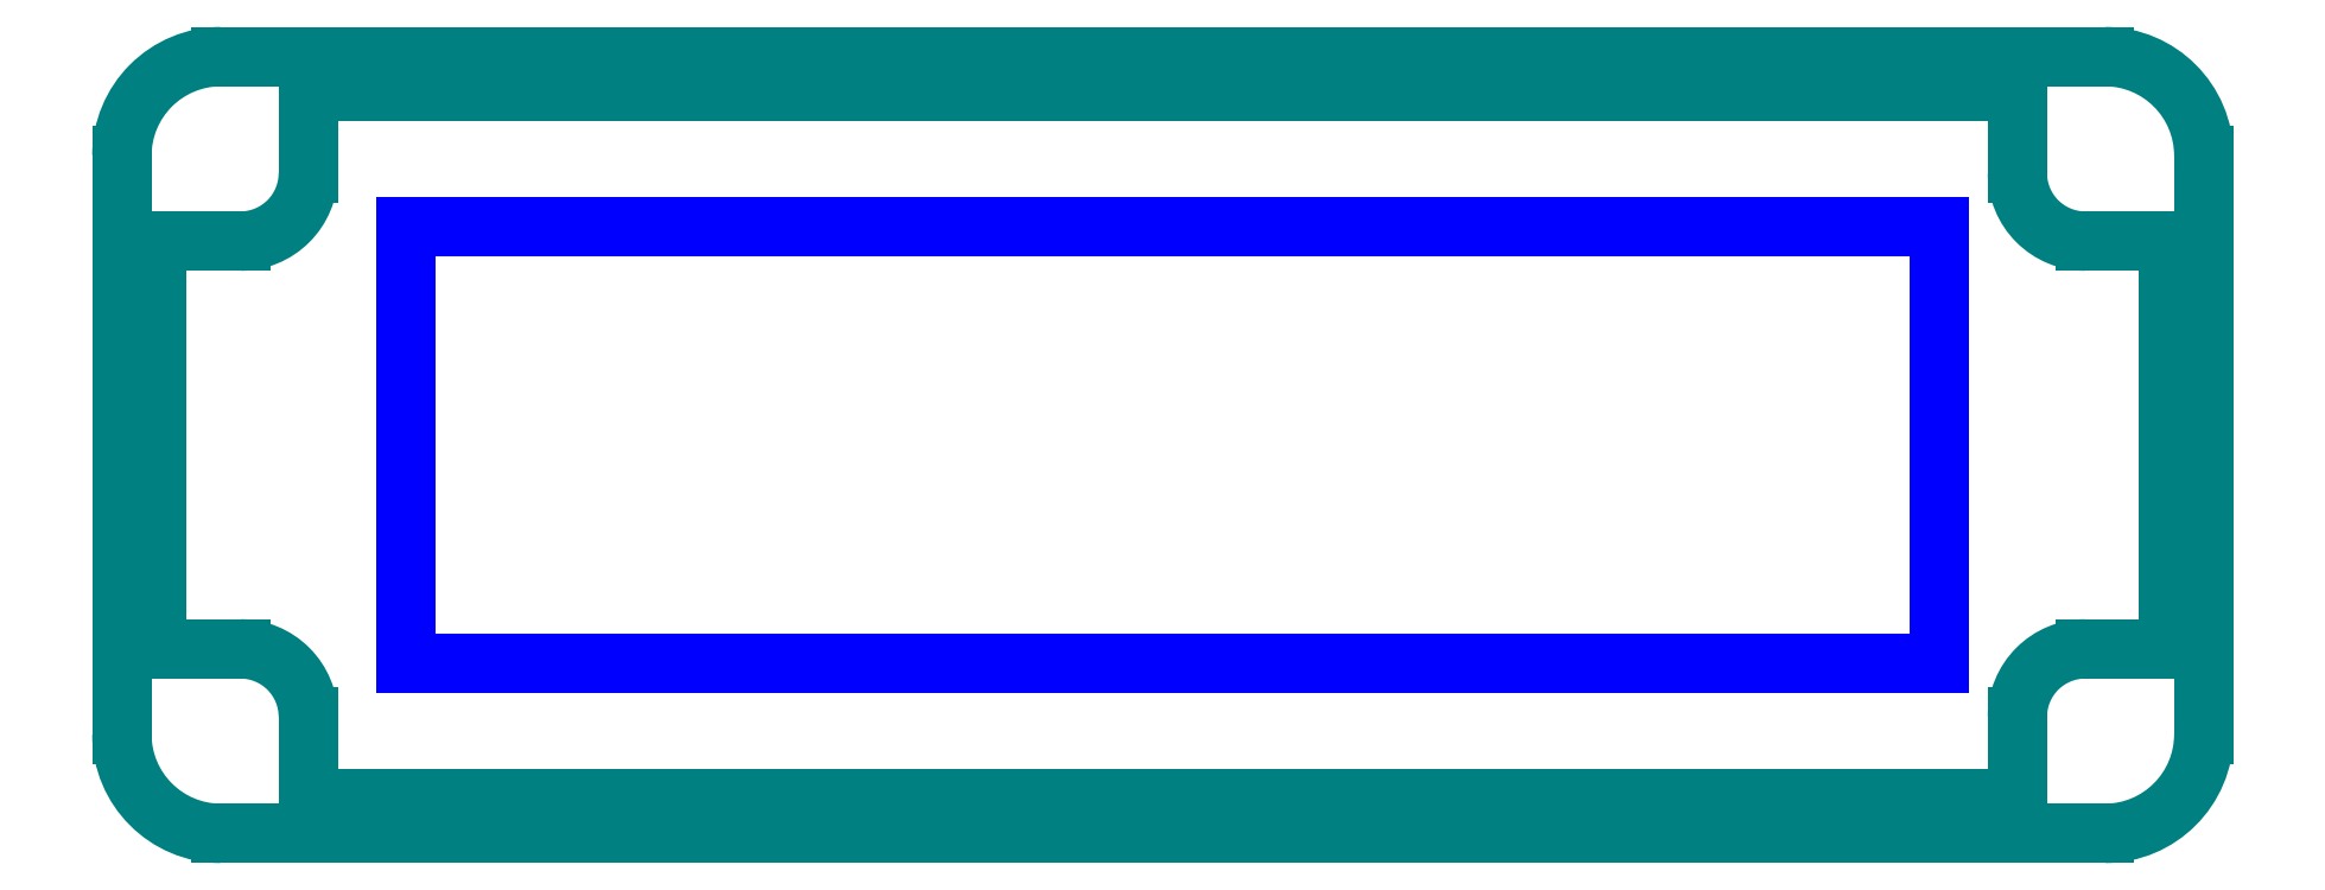
<metadata>
{"format":"dxf","ext":"dxf","renderer":"ezdxf+matplotlib","layout":"modelspace","background":"white","min_lineweight":24,"dpi":150}
</metadata>
<code>
0
SECTION
2
ENTITIES
0
CIRCLE
8
leds
10
-33
20
11.4
40
1
0
CIRCLE
8
leds
10
-3
20
3
40
1
0
LINE
8
wifi_ant
10
50
20
-7.5
11
50
21
7.5
0
LINE
8
wifi_ant
10
50
20
7.5
11
43.5
21
7.5
0
LINE
8
wifi_ant
10
50
20
-7.5
11
43.5
21
-7.5
0
LINE
8
wifi_ant
10
43.5
20
-7.5
11
43.5
21
7.5
0
LINE
8
usb
10
-2
20
17.9
11
7
21
17.9
0
LINE
8
usb
10
-2
20
10.9
11
7
21
10.9
0
LINE
8
usb
10
-2
20
10.9
11
-2
21
17.9
0
LINE
8
usb
10
7
20
10.9
11
7
21
17.9
0
LINE
8
buttons
10
-28.55
20
16.4
11
-28.55
21
17.5
0
LINE
8
buttons
10
-26.05
20
16.4
11
-26.05
21
17.5
0
LINE
8
buttons
10
-19.05
20
16.4
11
-19.05
21
17.5
0
LINE
8
buttons
10
-16.55
20
16.4
11
-16.55
21
17.5
0
LINE
8
buttons
10
-9.55
20
16.4
11
-9.55
21
17.5
0
LINE
8
buttons
10
-7.05
20
16.4
11
-7.05
21
17.5
0
LINE
8
buttons
10
-28.55
20
17.5
11
-26.05
21
17.5
0
LINE
8
buttons
10
-19.05
20
17.5
11
-16.55
21
17.5
0
LINE
8
buttons
10
-9.55
20
17.5
11
-7.05
21
17.5
0
LINE
8
buttons
10
-29.8
20
13.4
11
-24.8
21
13.4
0
LINE
8
buttons
10
-20.3
20
13.4
11
-15.3
21
13.4
0
LINE
8
buttons
10
-10.8
20
13.4
11
-5.8
21
13.4
0
LINE
8
buttons
10
-29.8
20
13.4
11
-29.8
21
16.4
0
LINE
8
buttons
10
-24.8
20
13.4
11
-24.8
21
16.4
0
LINE
8
buttons
10
-20.3
20
13.4
11
-20.3
21
16.4
0
LINE
8
buttons
10
-15.3
20
13.4
11
-15.3
21
16.4
0
LINE
8
buttons
10
-10.8
20
13.4
11
-10.8
21
16.4
0
LINE
8
buttons
10
-5.8
20
13.4
11
-5.8
21
16.4
0
LINE
8
buttons
10
-29.8
20
16.4
11
-28.55
21
16.4
0
LINE
8
buttons
10
-26.05
20
16.4
11
-24.8
21
16.4
0
LINE
8
buttons
10
-20.3
20
16.4
11
-19.05
21
16.4
0
LINE
8
buttons
10
-16.55
20
16.4
11
-15.3
21
16.4
0
LINE
8
buttons
10
-10.8
20
16.4
11
-9.55
21
16.4
0
LINE
8
buttons
10
-7.05
20
16.4
11
-5.8
21
16.4
0
CIRCLE
8
outline
10
-47.5
20
14
40
1
0
CIRCLE
8
outline
10
-47.5
20
-14
40
1
0
CIRCLE
8
outline
10
47.5
20
14
40
1
0
CIRCLE
8
outline
10
47.5
20
-14
40
1
0
CIRCLE
8
outline
10
-44
20
8.9
40
3
0
ARC
8
outline
10
-48.5
20
-14.9
40
1.5
50
180
51
270
0
LINE
8
outline
10
-50
20
-14.9
11
-50
21
14.9
0
ARC
8
outline
10
-48.5
20
14.9
40
1.5
50
90
51
180
0
LINE
8
outline
10
-48.5
20
16.4
11
48.5
21
16.4
0
ARC
8
outline
10
48.5
20
14.9
40
1.5
50
0
51
90
0
LINE
8
outline
10
50
20
-14.9
11
50
21
14.9
0
LINE
8
outline
10
-48.5
20
-16.4
11
48.5
21
-16.4
0
ARC
8
outline
10
48.5
20
-14.9
40
1.5
50
270
51
0
0
LINE
8
0
10
-14.8
20
17.5
11
-14.8
21
32.5
0
ARC
8
0
10
-29.44
20
18.4
40
0.6
50
23.56
51
90
0
ARC
8
0
10
-25.16
20
18.4
40
0.6
50
90
51
156.4
0
ARC
8
0
10
-27.3
20
19.33
40
1.732
50
203.6
51
336.4
0
ARC
8
0
10
-29.51
20
20.9
40
1.5
50
270
51
300.4
0
ARC
8
0
10
-25.09
20
20.9
40
1.5
50
239.6
51
270
0
ARC
8
0
10
-27.3
20
17.15
40
2.852
50
59.56
51
120.4
0
LINE
8
0
10
-33.3
20
17.5
11
-33.3
21
32.5
0
ARC
8
0
10
-6.162
20
18.4
40
0.6
50
90
51
156.4
0
ARC
8
0
10
-10.44
20
18.4
40
0.6
50
23.56
51
90
0
ARC
8
0
10
-8.3
20
19.33
40
1.732
50
203.6
51
336.4
0
ARC
8
0
10
-6.095
20
20.9
40
1.5
50
239.6
51
270
0
ARC
8
0
10
-10.51
20
20.9
40
1.5
50
270
51
300.4
0
ARC
8
0
10
-8.3
20
17.15
40
2.852
50
59.56
51
120.4
0
ARC
8
0
10
-19.94
20
18.4
40
0.6
50
23.56
51
90
0
ARC
8
0
10
-15.66
20
18.4
40
0.6
50
90
51
156.4
0
ARC
8
0
10
-17.8
20
19.33
40
1.732
50
203.6
51
336.4
0
ARC
8
0
10
-20.01
20
20.9
40
1.5
50
270
51
300.4
0
ARC
8
0
10
-15.59
20
20.9
40
1.5
50
239.6
51
270
0
ARC
8
0
10
-17.8
20
17.15
40
2.852
50
59.56
51
120.4
0
LINE
8
0
10
-20.01
20
19.4
11
-25.09
21
19.4
0
LINE
8
0
10
-10.51
20
19.4
11
-15.59
21
19.4
0
LINE
8
0
10
-31.9
20
19.4
11
-29.51
21
19.4
0
ARC
8
0
10
-31.9
20
20.9
40
1.5
50
258.7
51
270
0
LINE
8
0
10
-32.2
20
19.43
11
-34.9
21
19.97
0
ARC
8
0
10
-35.2
20
18.5
40
1.5
50
78.69
51
90
0
ARC
8
0
10
-31.9
20
17.5
40
1.5
50
90
51
101.3
0
LINE
8
0
10
-32.2
20
18.97
11
-34.9
21
18.43
0
ARC
8
0
10
-35.2
20
19.9
40
1.5
50
270
51
281.3
0
ARC
8
0
10
-3.699
20
20.9
40
1.5
50
270
51
281.3
0
LINE
8
0
10
-3.404
20
19.43
11
-0.6956
21
19.97
0
ARC
8
0
10
-3.699
20
17.5
40
1.5
50
78.69
51
90
0
LINE
8
0
10
-3.404
20
18.97
11
-0.6956
21
18.43
0
ARC
8
0
10
-0.4015
20
19.9
40
1.5
50
258.7
51
270
0
LINE
8
0
10
-6.095
20
19.4
11
-3.699
21
19.4
0
LINE
8
0
10
-3.699
20
19
11
-6.162
21
19
0
LINE
8
0
10
-31.9
20
19
11
-29.44
21
19
0
LINE
8
0
10
-20.95
20
19
11
-19.94
21
19
0
ARC
8
0
10
-20.95
20
18.4
40
0.6
50
90
51
180
0
LINE
8
0
10
-25.16
20
19
11
-24.15
21
19
0
ARC
8
0
10
-24.15
20
18.4
40
0.6
50
0
51
90
0
LINE
8
0
10
-23.55
20
18.4
11
-23.55
21
17.4
0
ARC
8
0
10
-22.95
20
17.4
40
0.6
50
180
51
270
0
LINE
8
0
10
-22.95
20
16.8
11
-22.15
21
16.8
0
LINE
8
0
10
-21.55
20
18.4
11
-21.55
21
17.4
0
ARC
8
0
10
-22.15
20
17.4
40
0.6
50
270
51
0
0
ARC
8
0
10
-14.65
20
18.4
40
0.6
50
4.434e-06
51
90
0
ARC
8
0
10
-11.45
20
18.4
40
0.6
50
90
51
180
0
LINE
8
0
10
-12.05
20
18.4
11
-12.05
21
17.4
0
ARC
8
0
10
-12.65
20
17.4
40
0.6
50
270
51
4.434e-06
0
LINE
8
0
10
-12.65
20
16.8
11
-13.45
21
16.8
0
LINE
8
0
10
-14.05
20
18.4
11
-14.05
21
17.4
0
ARC
8
0
10
-13.45
20
17.4
40
0.6
50
180
51
270
0
LINE
8
0
10
-15.66
20
19
11
-14.65
21
19
0
LINE
8
0
10
-11.45
20
19
11
-10.44
21
19
0
LINE
8
0
10
-27.3
20
17.5
11
-27.3
21
20.9
0
LINE
8
0
10
-35.05
20
20
11
-35.05
21
18.4
0
LINE
8
0
10
-35.05
20
19.2
11
-22.55
21
19.2
0
ARC
8
button_nubbin
10
-2.138
20
-0.8
40
0.6
50
23.56
51
90
0
ARC
8
button_nubbin
10
-2.205
20
1.7
40
1.5
50
270
51
300.4
0
LINE
8
button_nubbin
10
-2.205
20
0.2
11
-2.205
21
-0.2
0
LINE
8
button_nubbin
10
-2.205
20
-0.2
11
-2.138
21
-0.2
0
ARC
8
button_nubbin
10
-1.45e-07
20
-2.052
40
2.852
50
90
51
120.4
0
ARC
8
button_nubbin
10
0
20
0.1321
40
1.732
50
203.6
51
270
0
LINE
8
button_nubbin
10
2.22e-16
20
-1.6
11
-5.551e-17
21
0.8
0
DIMENSION
8
0
2
*D1
10
-27.3
20
-4
30
0
11
-13.65
21
-2.125
31
0
70
   32
71
    5
3
Standard
53
0
210
0
220
0
230
1
13
0
23
0
33
0
14
-27.3
24
19.2
34
0
0
DIMENSION
8
0
2
*D2
10
-37
20
4.531e-15
30
0
11
-38.88
21
9.6
31
0
70
   32
71
    5
3
Standard
53
0
210
0
220
0
230
1
13
-27.3
23
19.2
33
0
14
0
24
0
34
0
50
90
0
CIRCLE
8
0
10
-47.5
20
-14
40
2
0
ARC
8
case_bottom_wall_pads
10
-48.5
20
14.9
40
5.1
50
90
51
180
0
LINE
8
case_bottom_wall_pads
10
-53.6
20
-14.9
11
-53.6
21
14.9
0
ARC
8
case_bottom_wall_pads
10
-48.5
20
-14.9
40
5.1
50
180
51
270
0
LINE
8
case_bottom_wall_pads
10
-48.5
20
-20
11
48.5
21
-20
0
ARC
8
case_bottom_wall_pads
10
48.5
20
-14.9
40
5.1
50
270
51
0
0
LINE
8
case_bottom_wall_pads
10
53.6
20
-14.9
11
53.6
21
14.9
0
ARC
8
case_bottom_wall_pads
10
48.5
20
14.9
40
5.1
50
0
51
90
0
LINE
8
case_bottom_wall_pads
10
-48.5
20
20
11
48.5
21
20
0
ARC
8
case_bottom_lip
10
-48.5
20
14.9
40
5.1
50
90
51
180
0
LINE
8
case_bottom_lip
10
-53.6
20
-14.9
11
-53.6
21
14.9
0
ARC
8
case_bottom_lip
10
-48.5
20
-14.9
40
5.1
50
180
51
270
0
LINE
8
case_bottom_lip
10
-48.5
20
-20
11
48.5
21
-20
0
ARC
8
case_bottom_lip
10
48.5
20
-14.9
40
5.1
50
270
51
0
0
LINE
8
case_bottom_lip
10
53.6
20
-14.9
11
53.6
21
14.9
0
ARC
8
case_bottom_lip
10
48.5
20
14.9
40
5.1
50
0
51
90
0
LINE
8
case_bottom_lip
10
-48.5
20
20
11
48.5
21
20
0
ARC
8
case_bottom_wall
10
-48.5
20
14.9
40
5.1
50
90
51
180
0
LINE
8
case_bottom_wall
10
-53.6
20
-14.9
11
-53.6
21
14.9
0
ARC
8
case_bottom_wall
10
-48.5
20
-14.9
40
5.1
50
180
51
270
0
LINE
8
case_bottom_wall
10
-48.5
20
-20
11
48.5
21
-20
0
ARC
8
case_bottom_wall
10
48.5
20
-14.9
40
5.1
50
270
51
0
0
LINE
8
case_bottom_wall
10
53.6
20
-14.9
11
53.6
21
14.9
0
ARC
8
case_bottom_wall
10
48.5
20
14.9
40
5.1
50
0
51
90
0
LINE
8
case_bottom_wall
10
-48.5
20
20
11
48.5
21
20
0
ARC
8
case_bottom_wall
10
48.5
20
14.9
40
3.5
50
0
51
90
0
ARC
8
case_bottom_wall
10
48.5
20
-14.9
40
3.5
50
270
51
0
0
ARC
8
case_bottom_wall
10
-48.5
20
-14.9
40
3.5
50
180
51
270
0
ARC
8
case_bottom_wall
10
-48.5
20
14.9
40
3.5
50
90
51
180
0
LINE
8
case_bottom_wall
10
-52
20
14.9
11
-52
21
-14.9
0
LINE
8
case_bottom_wall
10
-48.5
20
-18.4
11
48.5
21
-18.4
0
LINE
8
case_bottom_wall
10
52
20
-14.9
11
52
21
14.9
0
LINE
8
case_bottom_wall
10
48.5
20
18.4
11
-48.5
21
18.4
0
LINE
8
case_bottom_lip
10
-48.5
20
19.2
11
48.5
21
19.2
0
ARC
8
case_bottom_lip
10
48.5
20
14.9
40
4.3
50
0
51
90
0
LINE
8
case_bottom_lip
10
52.8
20
-14.9
11
52.8
21
14.9
0
ARC
8
case_bottom_lip
10
48.5
20
-14.9
40
4.3
50
270
51
0
0
LINE
8
case_bottom_lip
10
-48.5
20
-19.2
11
48.5
21
-19.2
0
ARC
8
case_bottom_lip
10
-48.5
20
-14.9
40
4.3
50
180
51
270
0
LINE
8
case_bottom_lip
10
-52.8
20
-14.9
11
-52.8
21
14.9
0
ARC
8
case_bottom_lip
10
-48.5
20
14.9
40
4.3
50
90
51
180
0
ARC
8
case_outline
10
-48.5
20
14.9
40
5.1
50
90
51
180
0
LINE
8
case_outline
10
-53.6
20
-14.9
11
-53.6
21
14.9
0
ARC
8
case_outline
10
-48.5
20
-14.9
40
5.1
50
180
51
270
0
LINE
8
case_outline
10
-48.5
20
-20
11
48.5
21
-20
0
ARC
8
case_outline
10
48.5
20
-14.9
40
5.1
50
270
51
0
0
LINE
8
case_outline
10
53.6
20
-14.9
11
53.6
21
14.9
0
ARC
8
case_outline
10
48.5
20
14.9
40
5.1
50
0
51
90
0
LINE
8
case_outline
10
-48.5
20
20
11
48.5
21
20
0
DIMENSION
8
0
2
*D3
10
-2.449e-15
20
-40
30
0
11
-23.75
21
-38.12
31
0
70
   32
71
    5
3
Standard
53
0
210
0
220
0
230
1
13
-47.5
23
14
33
0
14
0
24
0
34
0
0
DIMENSION
8
0
2
*D4
10
60
20
14
30
0
11
58.12
21
7
31
0
70
   32
71
    5
3
Standard
53
0
210
0
220
0
230
1
13
0
23
0
33
0
14
47.5
24
14
34
0
50
90
0
ARC
8
case_bottom_wall_pads
10
47.5
20
-14
40
3.5
50
90
51
180
0
LINE
8
case_bottom_wall_pads
10
44
20
-14
11
44
21
-17.4
0
ARC
8
case_bottom_wall_pads
10
43
20
-17.4
40
1
50
270
51
0
0
LINE
8
case_bottom_wall_pads
10
47.5
20
-10.5
11
51
21
-10.5
0
ARC
8
case_bottom_wall_pads
10
51
20
-9.5
40
1
50
270
51
0
0
ARC
8
case_bottom_wall_pads
10
-47.5
20
-14
40
3.5
50
360
51
90
0
LINE
8
case_bottom_wall_pads
10
-44
20
-14
11
-44
21
-17.4
0
ARC
8
case_bottom_wall_pads
10
-43
20
-17.4
40
1
50
180
51
270
0
LINE
8
case_bottom_wall_pads
10
-47.5
20
-10.5
11
-51
21
-10.5
0
ARC
8
case_bottom_wall_pads
10
-51
20
-9.5
40
1
50
180
51
270
0
ARC
8
case_bottom_wall_pads
10
47.5
20
14
40
3.5
50
180
51
270
0
LINE
8
case_bottom_wall_pads
10
44
20
14
11
44
21
17.4
0
ARC
8
case_bottom_wall_pads
10
43
20
17.4
40
1
50
0
51
90
0
LINE
8
case_bottom_wall_pads
10
47.5
20
10.5
11
51
21
10.5
0
ARC
8
case_bottom_wall_pads
10
51
20
9.5
40
1
50
0
51
90
0
ARC
8
case_bottom_wall_pads
10
-47.5
20
14
40
3.5
50
270
51
1.313e-05
0
LINE
8
case_bottom_wall_pads
10
-44
20
14
11
-44
21
17.4
0
ARC
8
case_bottom_wall_pads
10
-43
20
17.4
40
1
50
90
51
180
0
LINE
8
case_bottom_wall_pads
10
-47.5
20
10.5
11
-51
21
10.5
0
ARC
8
case_bottom_wall_pads
10
-51
20
9.5
40
1
50
90
51
180
0
LINE
8
case_bottom_wall_pads
10
-52
20
9.5
11
-52
21
-9.5
0
LINE
8
case_bottom_wall_pads
10
-43
20
-18.4
11
43
21
-18.4
0
LINE
8
case_bottom_wall_pads
10
52
20
-9.5
11
52
21
9.5
0
LINE
8
case_bottom_wall_pads
10
43
20
18.4
11
-43
21
18.4
0
LINE
8
battholder
10
-39
20
-11.25
11
-39
21
11.25
0
LINE
8
battholder
10
40
20
-11.25
11
40
21
11.25
0
LINE
8
battholder
10
-39
20
11.25
11
40
21
11.25
0
LINE
8
battholder
10
40
20
-11.25
11
-39
21
-11.25
0
LINE
8
btn_inner_sub
10
-31.9
20
19
11
-29.51
21
19
0
ARC
8
btn_inner_sub
10
-31.9
20
17.5
40
1.5
50
90
51
101.3
0
LINE
8
btn_inner_sub
10
-32.2
20
18.97
11
-34.9
21
18.43
0
ARC
8
btn_inner_sub
10
-35.2
20
19.9
40
1.5
50
270
51
281.3
0
LINE
8
btn_inner_sub
10
-35.2
20
18.4
11
-35.2
21
15.4
0
LINE
8
btn_ortho
10
3
20
18.4
11
2.193
21
18.87
0
ARC
8
btn_ortho
10
1.693
20
18
40
1
50
60
51
90
0
LINE
8
btn_ortho
10
-3
20
18.4
11
-2.193
21
18.87
0
ARC
8
btn_ortho
10
-1.693
20
18
40
1
50
90
51
120
0
LINE
8
btn_ortho
10
-1.693
20
19
11
1.693
21
19
0
LINE
8
btn_ortho
10
3
20
18.4
11
3
21
17.4
0
LINE
8
btn_ortho
10
-3
20
18.4
11
-3
21
17.4
0
LINE
8
btn_ortho
10
3
20
17.4
11
-3
21
17.4
0
ARC
8
0
10
-5.15
20
18.4
40
0.6
50
0
51
90
0
ARC
8
0
10
-1.95
20
18.4
40
0.6
50
90
51
180
0
LINE
8
0
10
-2.55
20
18.4
11
-2.55
21
17.4
0
ARC
8
0
10
-3.15
20
17.4
40
0.6
50
270
51
0
0
LINE
8
0
10
-3.15
20
16.8
11
-3.95
21
16.8
0
LINE
8
0
10
-4.55
20
18.4
11
-4.55
21
17.4
0
ARC
8
0
10
-3.95
20
17.4
40
0.6
50
180
51
270
0
ARC
8
btn_inner_sub
10
8
20
17.5
40
1.5
50
78.69
51
90
0
LINE
8
btn_inner_sub
10
8.294
20
18.97
11
11
21
18.43
0
ARC
8
btn_inner_sub
10
11.3
20
19.9
40
1.5
50
258.7
51
270
0
LINE
8
btn_inner_sub
10
-29.51
20
19
11
8
21
19
0
LINE
8
btn_inner_sub
10
11.3
20
18.4
11
11.3
21
15.4
0
LINE
8
btn_inner_sub
10
-35.2
20
15.4
11
11.3
21
15.4
0
DIMENSION
8
0
2
*D5
10
-8.573e-16
20
-14
30
0
11
-16.5
21
-12.12
31
0
70
   32
71
    5
3
Standard
53
0
210
0
220
0
230
1
13
-33
23
11.4
33
0
14
0
24
0
34
0
0
DIMENSION
8
0
2
*D6
10
-6.736e-16
20
-11
30
0
11
-1.5
21
-9.125
31
0
70
   32
71
    5
3
Standard
53
0
210
0
220
0
230
1
13
-3
23
3
33
0
14
0
24
0
34
0
0
DIMENSION
8
0
2
*D7
10
18
20
-2.204e-15
30
0
11
16.12
21
5.7
31
0
70
   32
71
    5
3
Standard
53
0
210
0
220
0
230
1
13
-33
23
11.4
33
0
14
0
24
0
34
0
50
90
0
DIMENSION
8
0
2
*D8
10
11
20
-1.347e-15
30
0
11
9.125
21
1.5
31
0
70
   32
71
    5
3
Standard
53
0
210
0
220
0
230
1
13
-3
23
3
33
0
14
0
24
0
34
0
50
90
0
LINE
8
btn_outer_sub
10
-31.9
20
19.5
11
-29.51
21
19.5
0
ARC
8
btn_outer_sub
10
-31.9
20
21
40
1.5
50
258.7
51
270
0
LINE
8
btn_outer_sub
10
-32.2
20
19.53
11
-34.9
21
20.07
0
ARC
8
btn_outer_sub
10
-35.2
20
18.6
40
1.5
50
78.69
51
90
0
LINE
8
btn_outer_sub
10
-35.2
20
20.1
11
-35.2
21
23.1
0
LINE
8
btn_ortho
10
3
20
20.1
11
2.193
21
19.63
0
ARC
8
btn_ortho
10
1.693
20
20.5
40
1
50
270
51
300
0
LINE
8
btn_ortho
10
-3
20
20.1
11
-2.193
21
19.63
0
ARC
8
btn_ortho
10
-1.693
20
20.5
40
1
50
240
51
270
0
LINE
8
btn_ortho
10
-1.693
20
19.5
11
1.693
21
19.5
0
LINE
8
btn_ortho
10
3
20
20.1
11
3
21
21.1
0
LINE
8
btn_ortho
10
-3
20
20.1
11
-3
21
21.1
0
LINE
8
btn_ortho
10
3
20
21.1
11
-3
21
21.1
0
ARC
8
btn_outer_sub
10
8
20
21
40
1.5
50
270
51
281.3
0
LINE
8
btn_outer_sub
10
8.294
20
19.53
11
11
21
20.07
0
ARC
8
btn_outer_sub
10
11.3
20
18.6
40
1.5
50
90
51
101.3
0
LINE
8
btn_outer_sub
10
-29.51
20
19.5
11
8
21
19.5
0
LINE
8
btn_outer_sub
10
11.3
20
20.1
11
11.3
21
23.1
0
LINE
8
btn_outer_sub
10
-35.2
20
23.1
11
11.3
21
23.1
0
LINE
8
case_top_lip
10
-48.5
20
19
11
48.5
21
19
0
ARC
8
case_top_lip
10
48.5
20
14.9
40
4.1
50
0
51
90
0
LINE
8
case_top_lip
10
52.6
20
-14.9
11
52.6
21
14.9
0
ARC
8
case_top_lip
10
48.5
20
-14.9
40
4.1
50
270
51
0
0
LINE
8
case_top_lip
10
-48.5
20
-19
11
48.5
21
-19
0
ARC
8
case_top_lip
10
-48.5
20
-14.9
40
4.1
50
180
51
270
0
LINE
8
case_top_lip
10
-52.6
20
-14.9
11
-52.6
21
14.9
0
ARC
8
case_top_lip
10
-48.5
20
14.9
40
4.1
50
90
51
180
0
LINE
8
case_top_lip
10
-48.5
20
18.2
11
48.5
21
18.2
0
ARC
8
case_top_lip
10
48.5
20
14.9
40
3.3
50
0
51
90
0
LINE
8
case_top_lip
10
51.8
20
-14.9
11
51.8
21
14.9
0
ARC
8
case_top_lip
10
48.5
20
-14.9
40
3.3
50
270
51
0
0
LINE
8
case_top_lip
10
-48.5
20
-18.2
11
48.5
21
-18.2
0
ARC
8
case_top_lip
10
-48.5
20
-14.9
40
3.3
50
180
51
270
0
LINE
8
case_top_lip
10
-51.8
20
-14.9
11
-51.8
21
14.9
0
ARC
8
case_top_lip
10
-48.5
20
14.9
40
3.3
50
90
51
180
0
ARC
8
case_top_wall
10
-48.5
20
14.9
40
5.1
50
90
51
180
0
LINE
8
case_top_wall
10
-53.6
20
-14.9
11
-53.6
21
14.9
0
ARC
8
case_top_wall
10
-48.5
20
-14.9
40
5.1
50
180
51
270
0
LINE
8
case_top_wall
10
-48.5
20
-20
11
48.5
21
-20
0
ARC
8
case_top_wall
10
48.5
20
-14.9
40
5.1
50
270
51
0
0
LINE
8
case_top_wall
10
53.6
20
-14.9
11
53.6
21
14.9
0
ARC
8
case_top_wall
10
48.5
20
14.9
40
5.1
50
0
51
90
0
LINE
8
case_top_wall
10
-48.5
20
20
11
48.5
21
20
0
ARC
8
case_top_wall
10
47.5
20
14
40
3.5
50
180
51
270
0
ARC
8
case_top_wall
10
-47.5
20
14
40
3.5
50
270
51
1.313e-05
0
ARC
8
case_top_wall
10
47.5
20
-14
40
3.5
50
90
51
180
0
ARC
8
case_top_wall
10
-47.5
20
-14
40
3.5
50
360
51
90
0
LINE
8
case_top_wall
10
47.5
20
10.5
11
51.8
21
10.5
0
LINE
8
case_top_wall
10
47.5
20
-10.5
11
51.8
21
-10.5
0
LINE
8
case_top_wall
10
44
20
-14
11
44
21
-18.2
0
LINE
8
case_top_wall
10
-44
20
-14
11
-44
21
-18.2
0
LINE
8
case_top_wall
10
-47.5
20
-10.5
11
-51.8
21
-10.5
0
LINE
8
case_top_wall
10
-47.5
20
10.5
11
-51.8
21
10.5
0
LINE
8
case_top_wall
10
-44
20
14
11
-44
21
18.2
0
LINE
8
case_top_wall
10
44
20
14
11
44
21
18.2
0
LINE
8
case_top_wall
10
-44
20
-18.2
11
44
21
-18.2
0
LINE
8
case_top_wall
10
-44
20
18.2
11
44
21
18.2
0
LINE
8
case_top_wall
10
51.8
20
-10.5
11
51.8
21
10.5
0
LINE
8
case_top_wall
10
-51.8
20
-10.5
11
-51.8
21
10.5
0
ENDSEC
0
EOF

</code>
